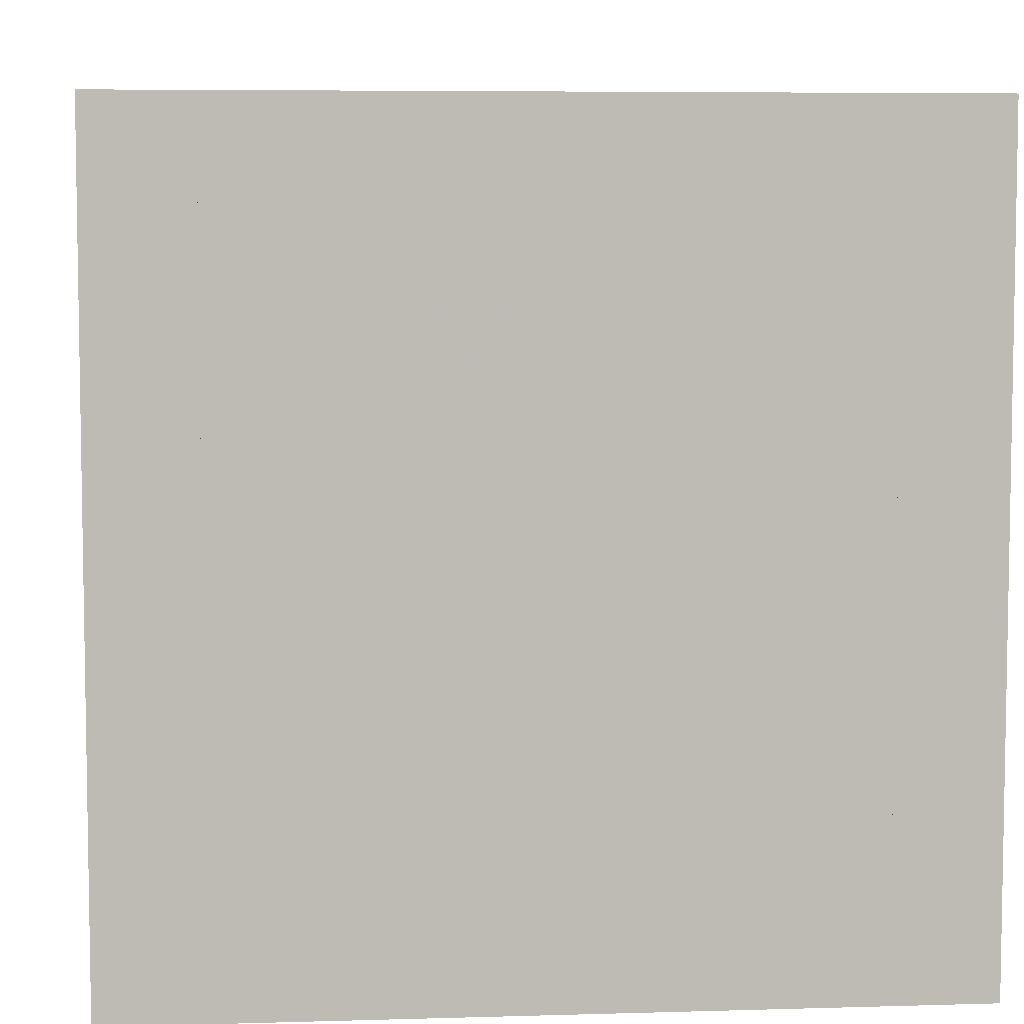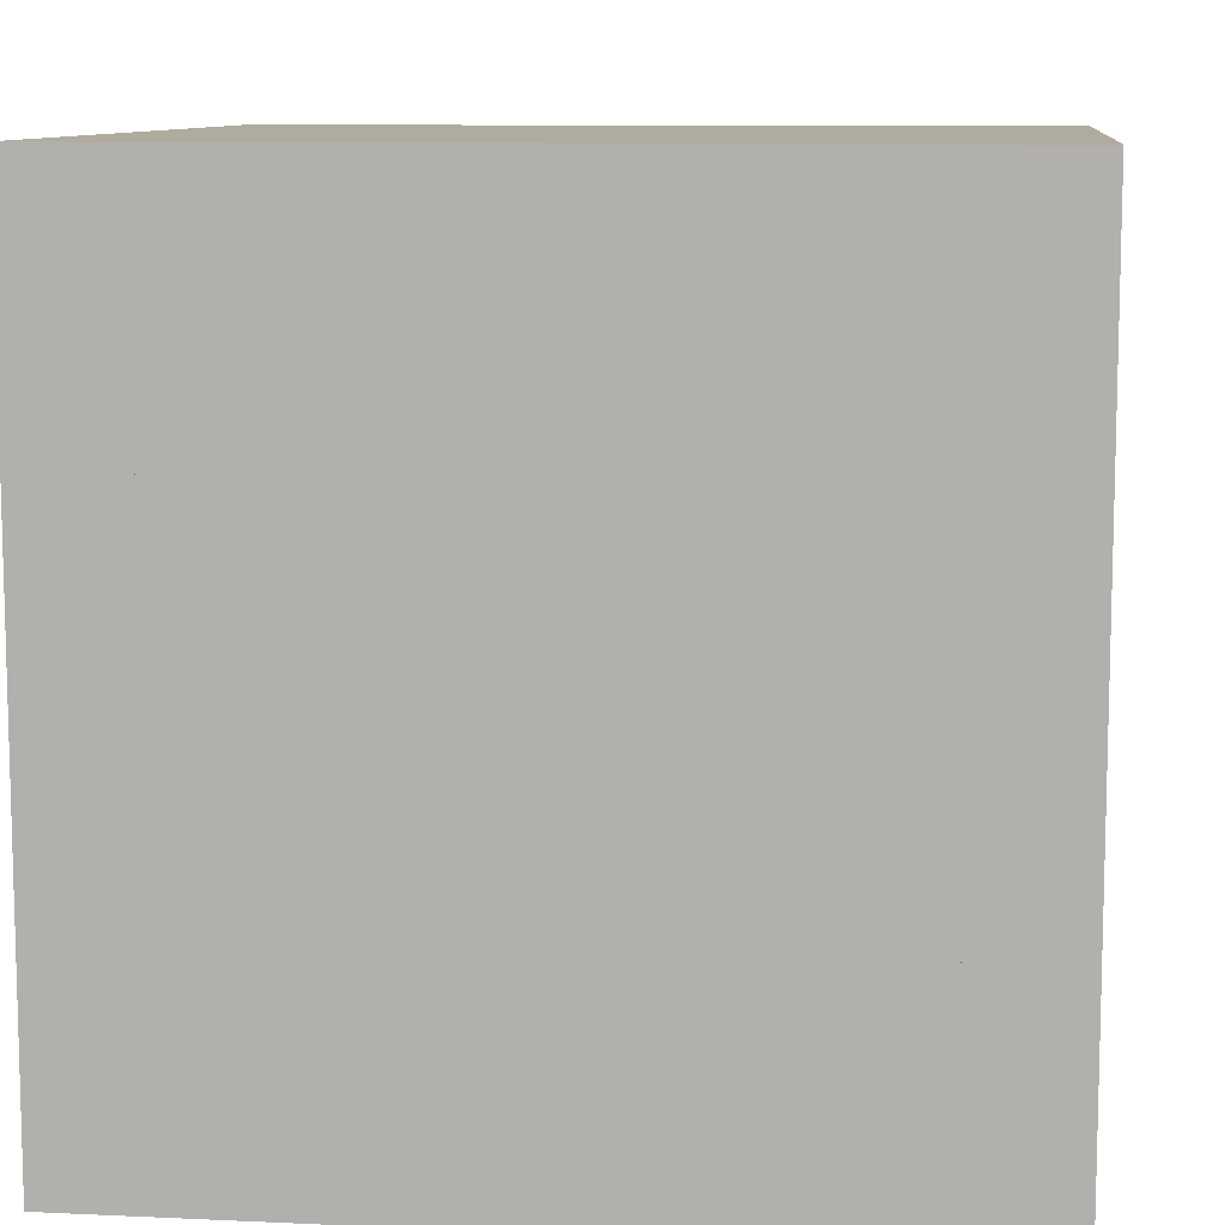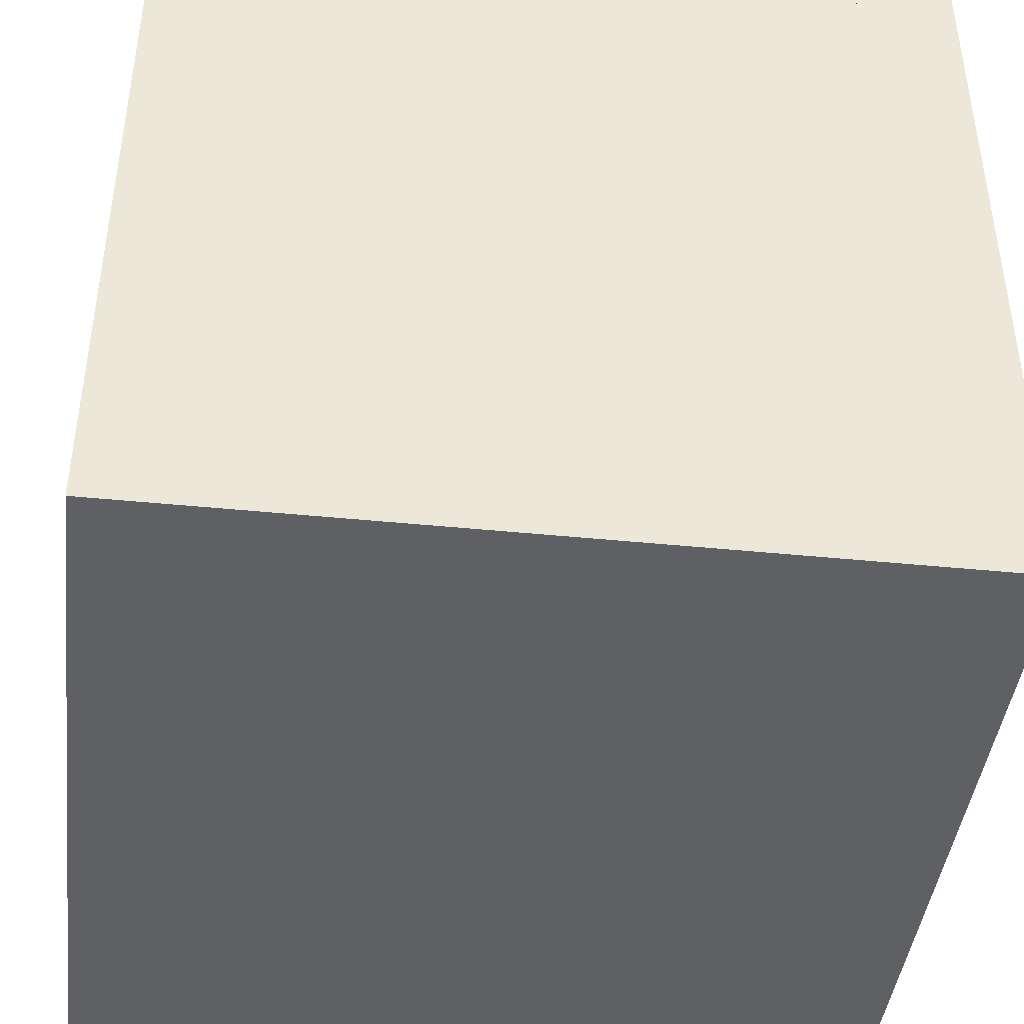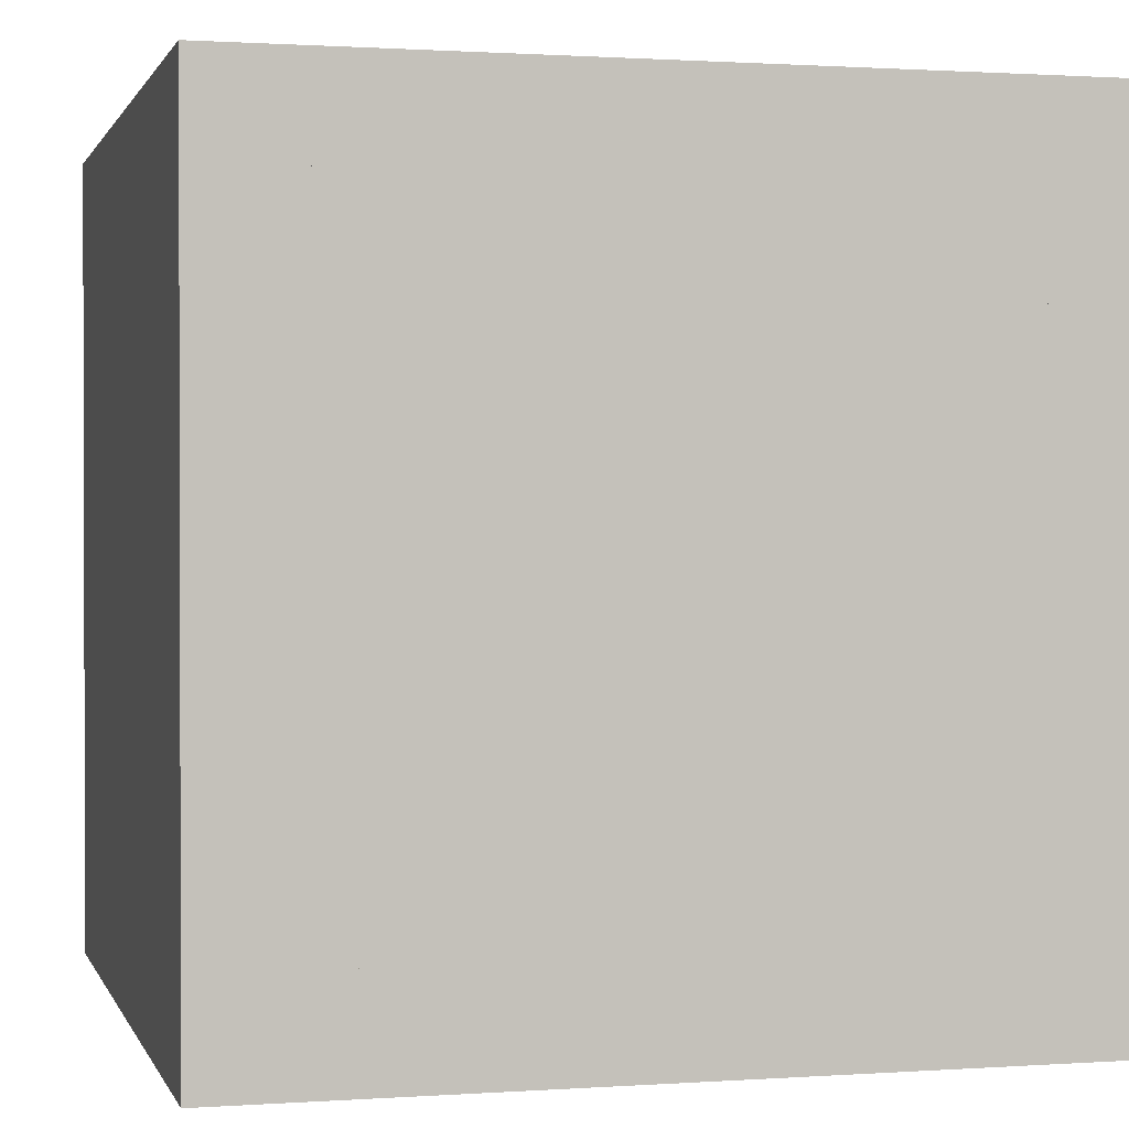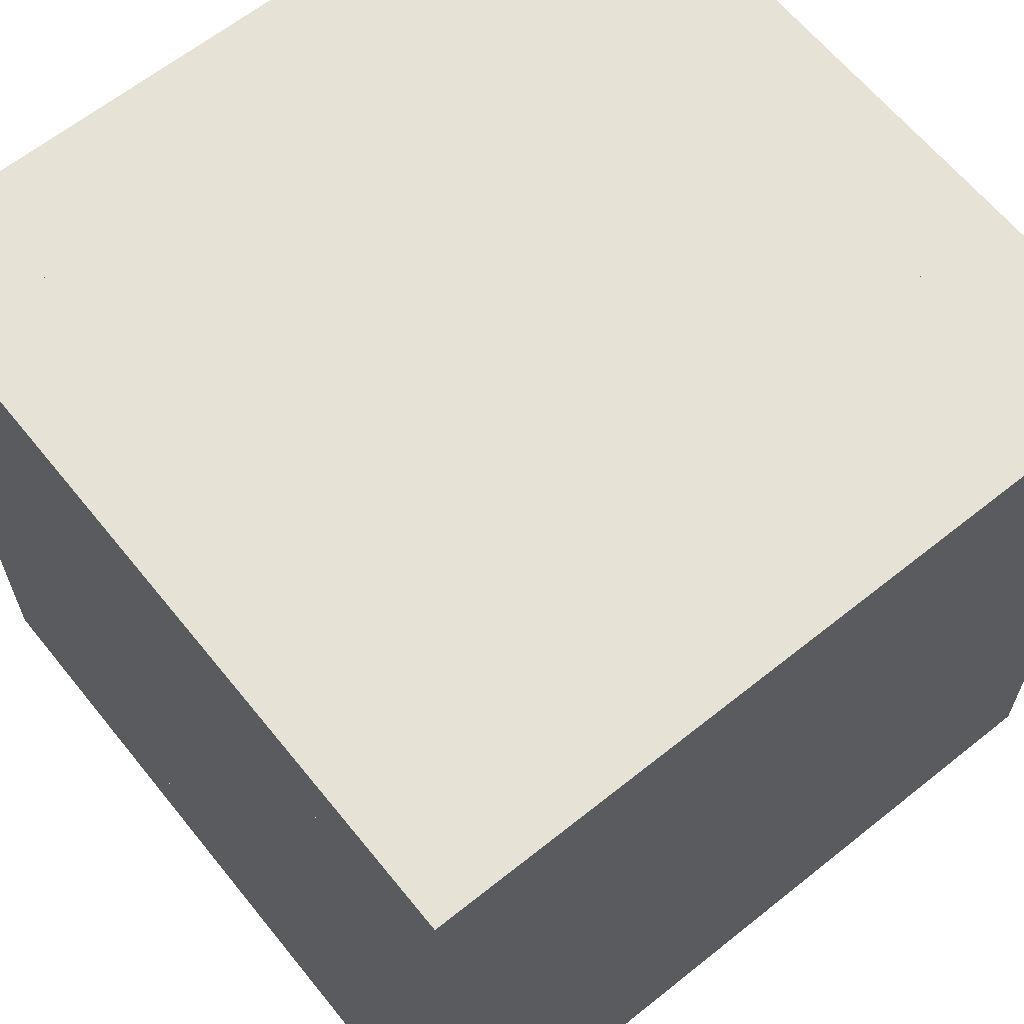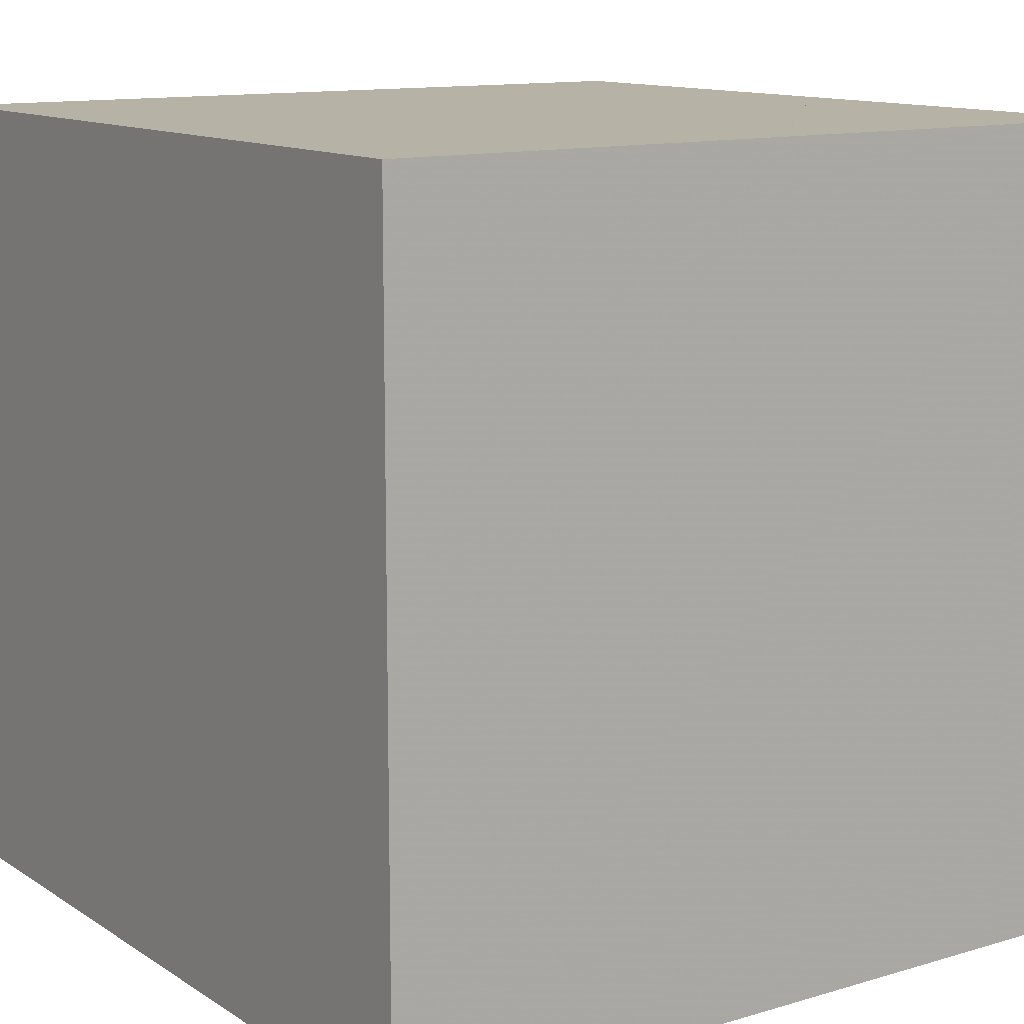
<metadata>
{"format":"obj","ext":"obj","renderer":"f3d","projection":"perspective","resolution":1024,"background":"white","views":[{"elev":6.2,"azim":-5.1,"up":"+Y"},{"elev":9.6,"azim":-83.2,"up":"+Z"},{"elev":-43.2,"azim":83.2,"up":"+Y"},{"elev":1.0,"azim":75.6,"up":"+Z"},{"elev":63.6,"azim":141.1,"up":"+Y"},{"elev":12.3,"azim":-124.8,"up":"+Z"}]}
</metadata>
<code>
o Base
v 1 0.25 1
v 1 2 1
v 0.75 2 1
v 0.75 0.25 1
v 1 0.25 0.75
v 1 2 0.75
v 0.75 0.25 0.75
v 0.75 2 0.75
v -0.75 0.25 0.75
v -0.75 1.75 0.75
v -1 1.75 0.75
v -1 0.25 0.75
v -0.75 0.25 -0.75
v -0.75 1.75 -0.75
v -1 0.25 -0.75
v -1 1.75 -0.75
v -0.75 1.75 0.75
v -0.75 2 0.75
v -1 2 0.75
v -1 1.75 0.75
v -0.75 1.75 -0.75
v -0.75 2 -0.75
v -1 1.75 -0.75
v -1 2 -0.75
v 1 -0 1
v 1 0.25 1
v -1 0.25 1
v -1 -0 1
v 1 0 -1
v 1 0.25 -1
v -1 0 -1
v -1 0.25 -1
v 1 0.25 0.75
v 1 1.75 0.75
v 0.75 1.75 0.75
v 0.75 0.25 0.75
v 1 0.25 -0.75
v 1 1.75 -0.75
v 0.75 0.25 -0.75
v 0.75 1.75 -0.75
v 1 0.25 -0.75
v 1 2 -0.75
v 0.75 2 -0.75
v 0.75 0.25 -0.75
v 1 0.25 -1
v 1 2 -1
v 0.75 0.25 -1
v 0.75 2 -1
v -0.75 0.25 -0.75
v -0.75 2 -0.75
v -1 2 -0.75
v -1 0.25 -0.75
v -0.75 0.25 -1
v -0.75 2 -1
v -1 0.25 -1
v -1 2 -1
v 0.75 0.25 -0.75
v 0.75 1.75 -0.75
v -0.75 1.75 -0.75
v -0.75 0.25 -0.75
v 0.75 0.25 -1
v 0.75 1.75 -1
v -0.75 0.25 -1
v -0.75 1.75 -1
v 0.75 1.75 0.75
v 0.75 2 0.75
v -0.75 2 0.75
v -0.75 1.75 0.75
v 0.75 1.75 -0.75
v 0.75 2 -0.75
v -0.75 1.75 -0.75
v -0.75 2 -0.75
v 0.75 0.25 1
v 0.75 1.75 1
v -0.75 1.75 1
v -0.75 0.25 1
v 0.75 0.25 0.75
v 0.75 1.75 0.75
v -0.75 0.25 0.75
v -0.75 1.75 0.75
v 0.75 1.75 1
v 0.75 2 1
v -0.75 2 1
v -0.75 1.75 1
v 0.75 1.75 0.75
v 0.75 2 0.75
v -0.75 1.75 0.75
v -0.75 2 0.75
v -0.75 0.25 1
v -0.75 2 1
v -1 2 1
v -1 0.25 1
v -0.75 0.25 0.75
v -0.75 2 0.75
v -1 0.25 0.75
v -1 2 0.75
v 1 1.75 0.75
v 1 2 0.75
v 0.75 2 0.75
v 0.75 1.75 0.75
v 1 1.75 -0.75
v 1 2 -0.75
v 0.75 1.75 -0.75
v 0.75 2 -0.75
v 0.75 1.75 -0.75
v 0.75 2 -0.75
v -0.75 2 -0.75
v -0.75 1.75 -0.75
v 0.75 1.75 -1
v 0.75 2 -1
v -0.75 1.75 -1
v -0.75 2 -1
f 1 2 3 4
f 2 1 5 6
f 7 8 6 5
f 4 3 8 7
f 2 6 8 3
f 5 1 4 7
f 9 10 11 12
f 10 9 13 14
f 15 16 14 13
f 12 11 16 15
f 10 14 16 11
f 13 9 12 15
f 17 18 19 20
f 18 17 21 22
f 23 24 22 21
f 20 19 24 23
f 18 22 24 19
f 21 17 20 23
f 25 26 27 28
f 26 25 29 30
f 31 32 30 29
f 28 27 32 31
f 26 30 32 27
f 29 25 28 31
f 33 34 35 36
f 34 33 37 38
f 39 40 38 37
f 36 35 40 39
f 34 38 40 35
f 37 33 36 39
f 41 42 43 44
f 42 41 45 46
f 47 48 46 45
f 44 43 48 47
f 42 46 48 43
f 45 41 44 47
f 49 50 51 52
f 50 49 53 54
f 55 56 54 53
f 52 51 56 55
f 50 54 56 51
f 53 49 52 55
f 57 58 59 60
f 58 57 61 62
f 63 64 62 61
f 60 59 64 63
f 58 62 64 59
f 61 57 60 63
f 65 66 67 68
f 66 65 69 70
f 71 72 70 69
f 68 67 72 71
f 66 70 72 67
f 69 65 68 71
f 73 74 75 76
f 74 73 77 78
f 79 80 78 77
f 76 75 80 79
f 74 78 80 75
f 77 73 76 79
f 81 82 83 84
f 82 81 85 86
f 87 88 86 85
f 84 83 88 87
f 82 86 88 83
f 85 81 84 87
f 89 90 91 92
f 90 89 93 94
f 95 96 94 93
f 92 91 96 95
f 90 94 96 91
f 93 89 92 95
f 97 98 99 100
f 98 97 101 102
f 103 104 102 101
f 100 99 104 103
f 98 102 104 99
f 101 97 100 103
f 105 106 107 108
f 106 105 109 110
f 111 112 110 109
f 108 107 112 111
f 106 110 112 107
f 109 105 108 111

</code>
